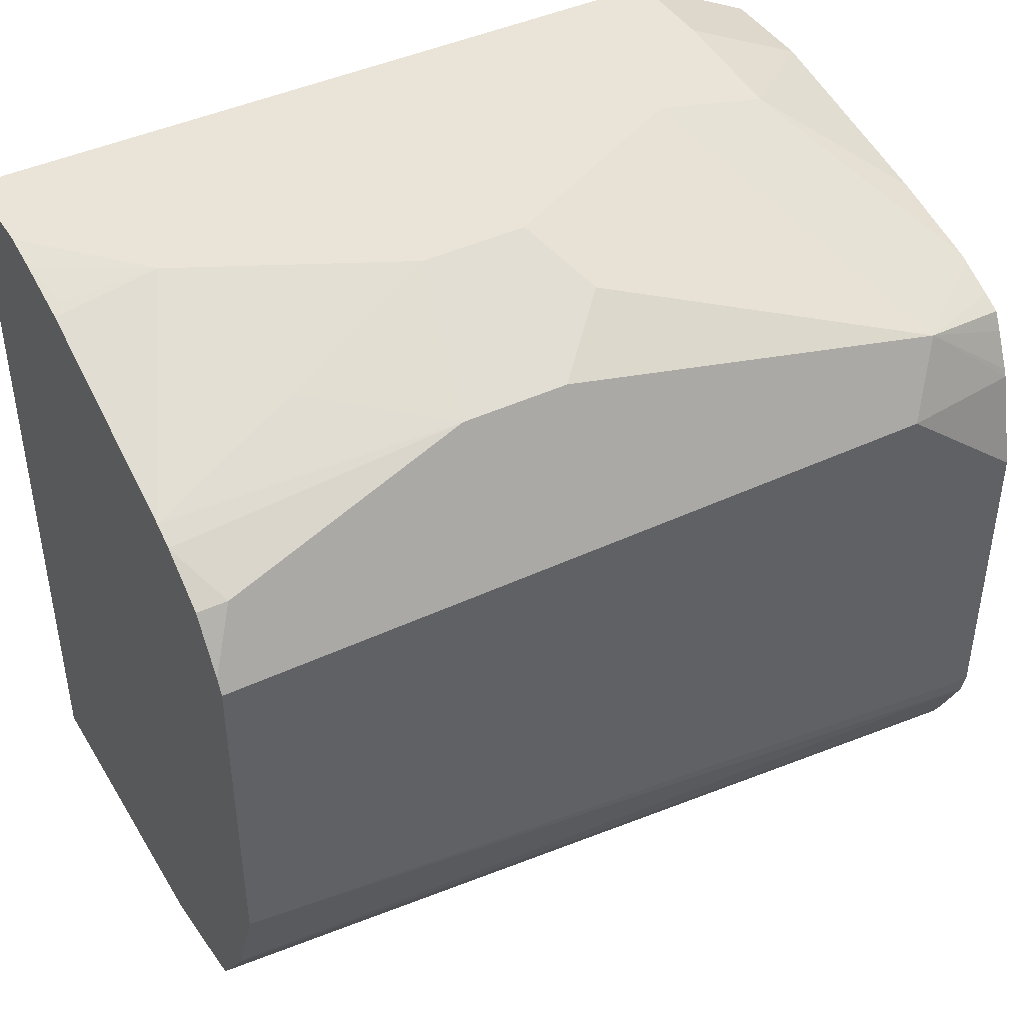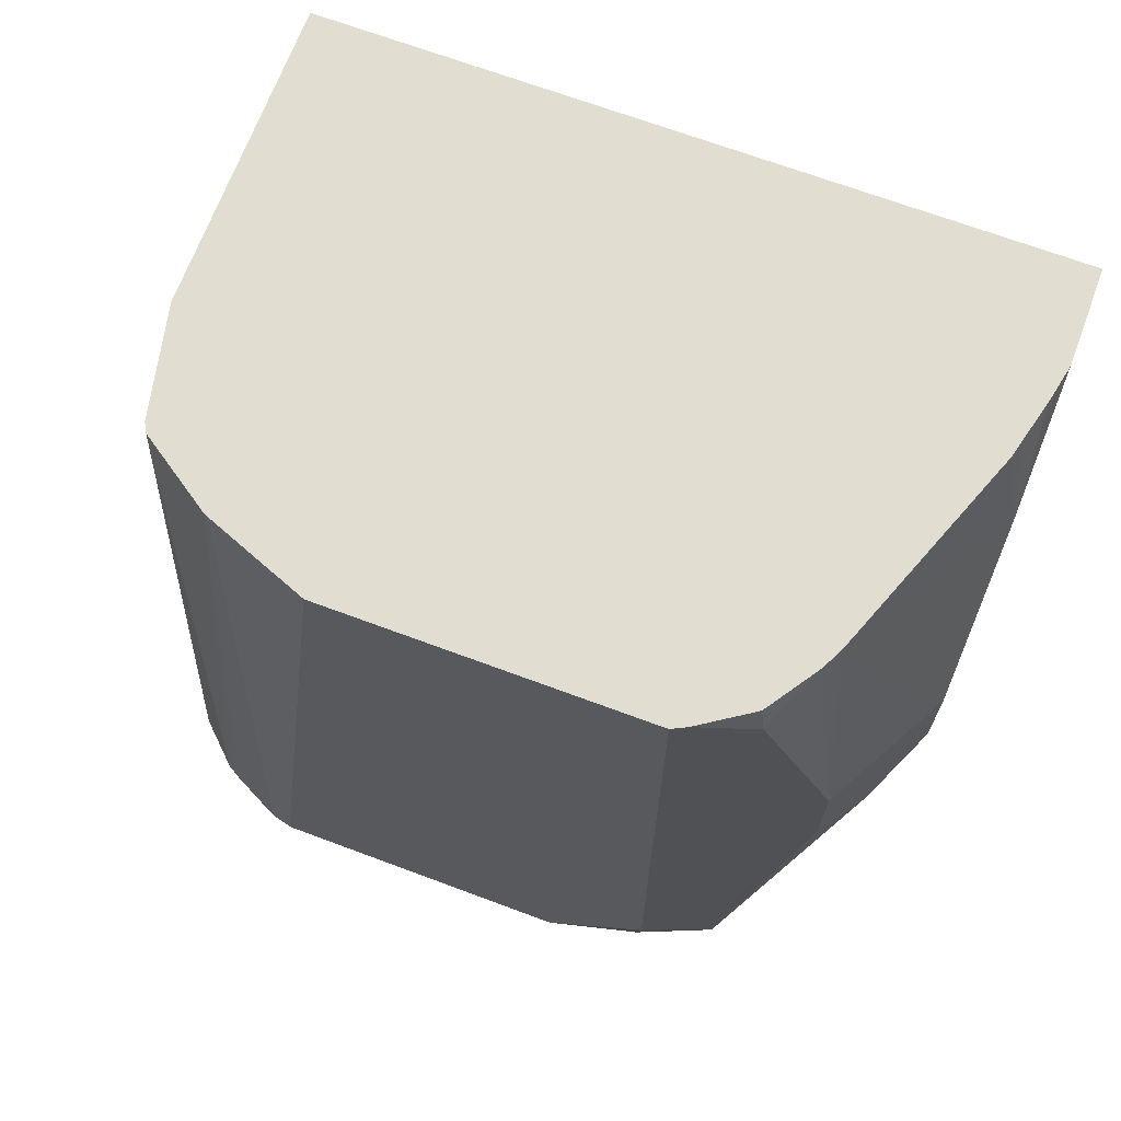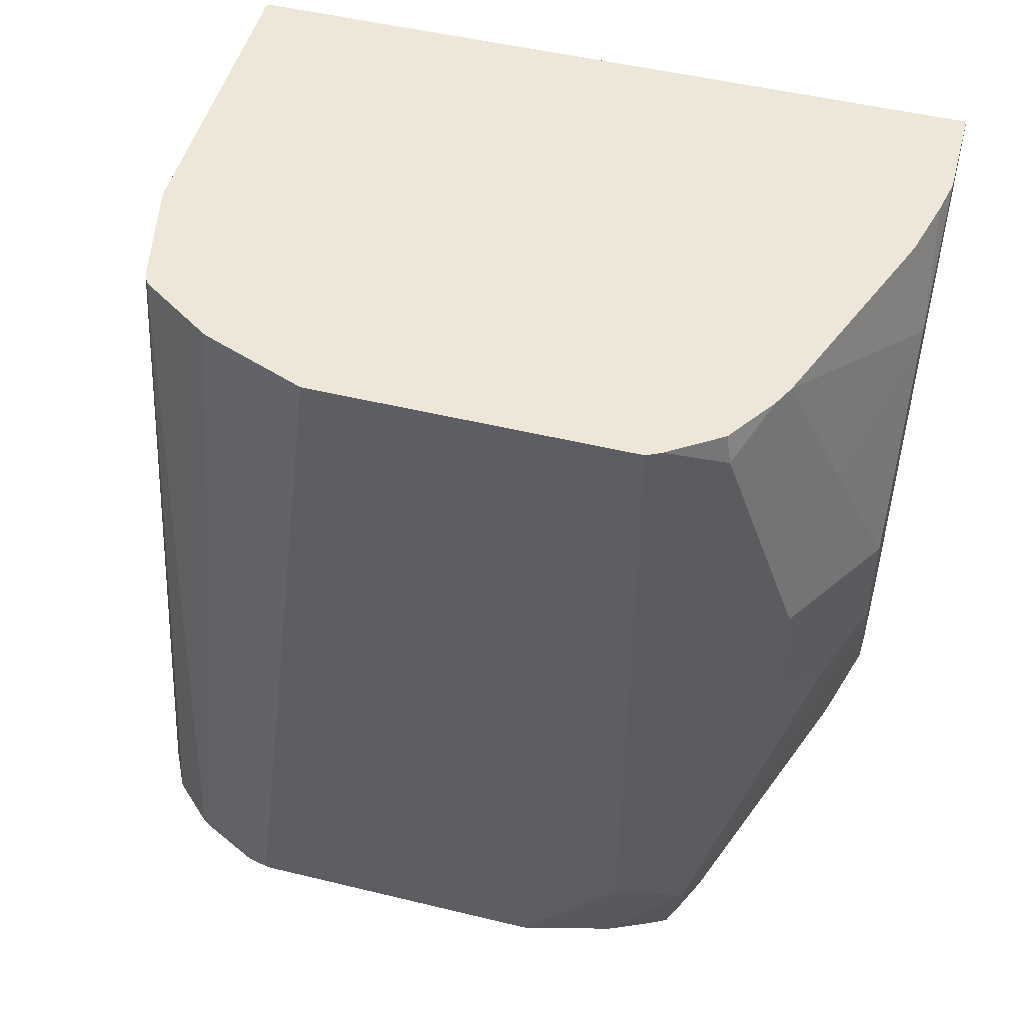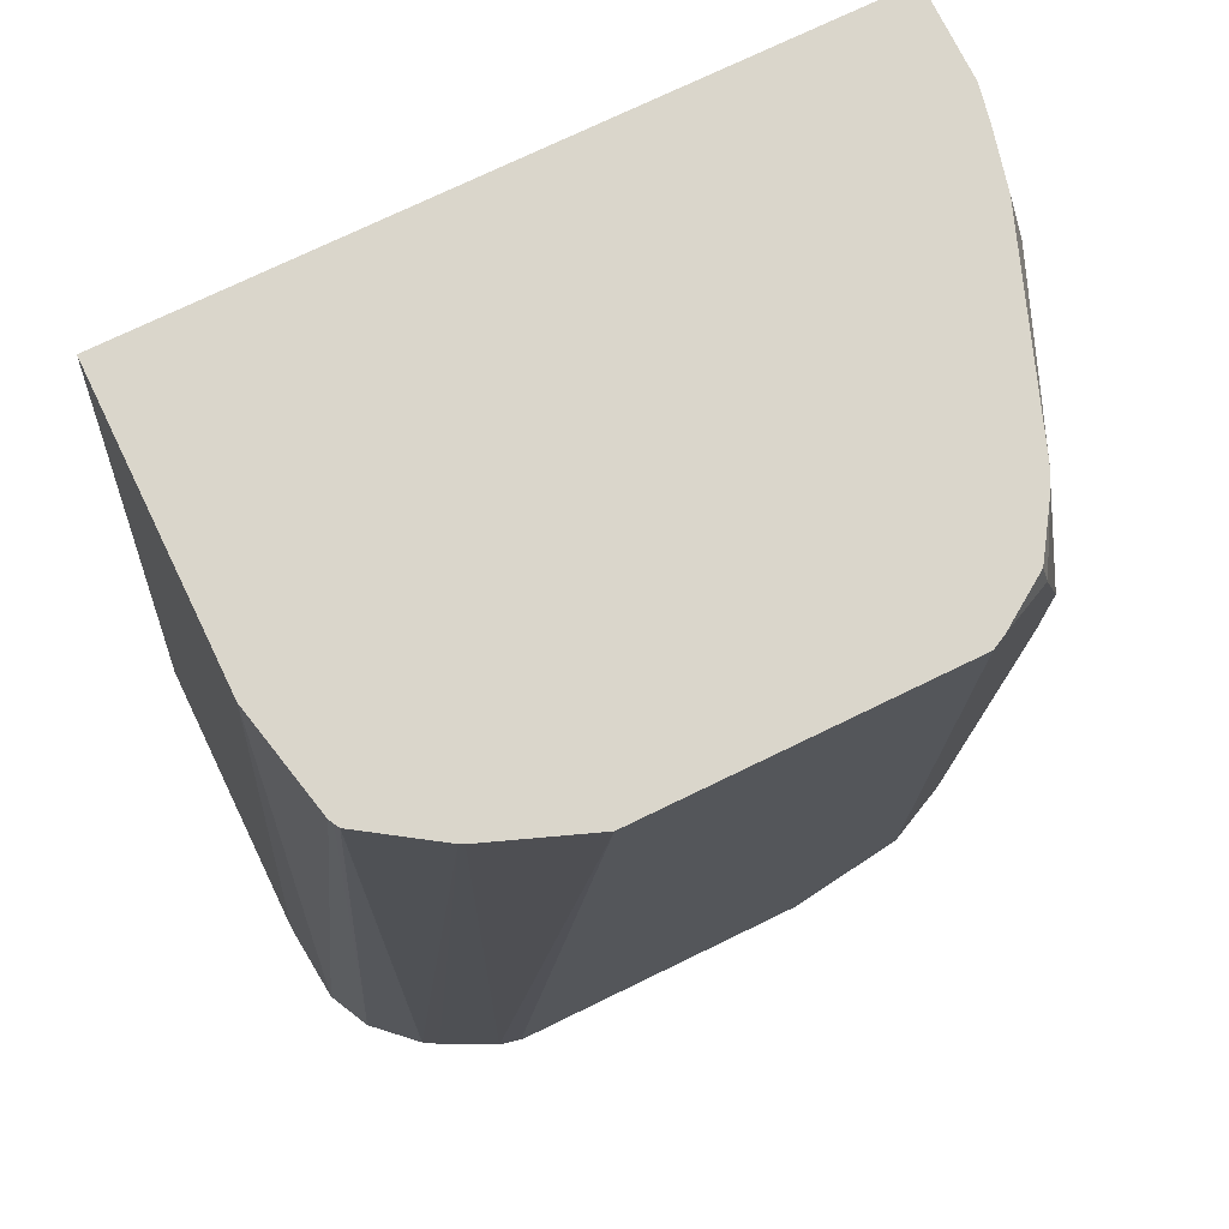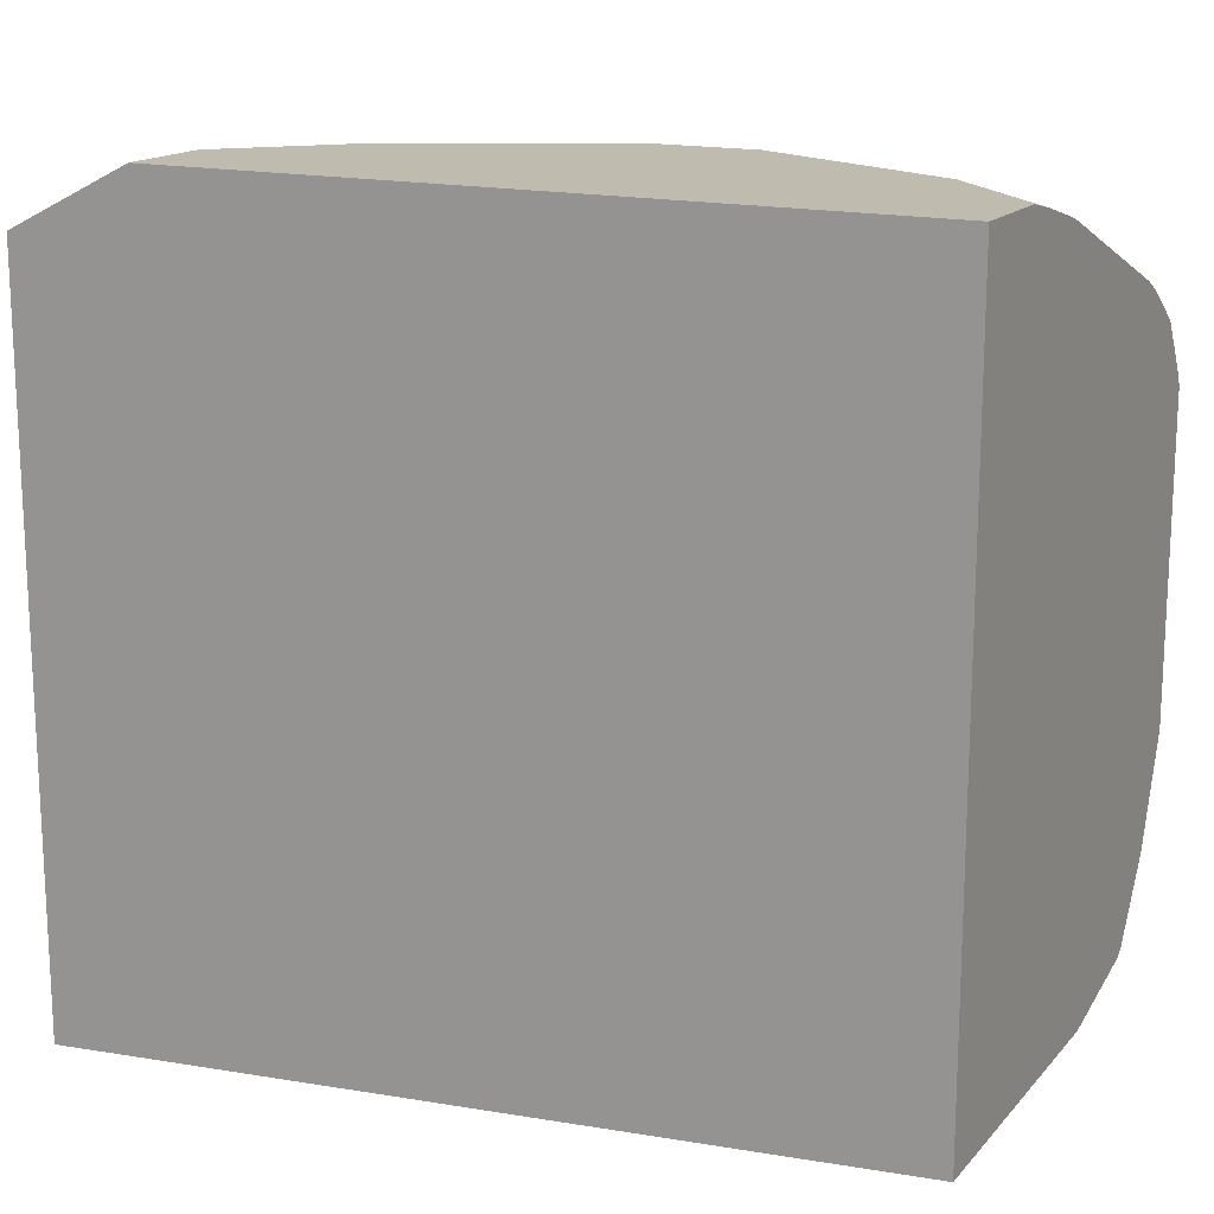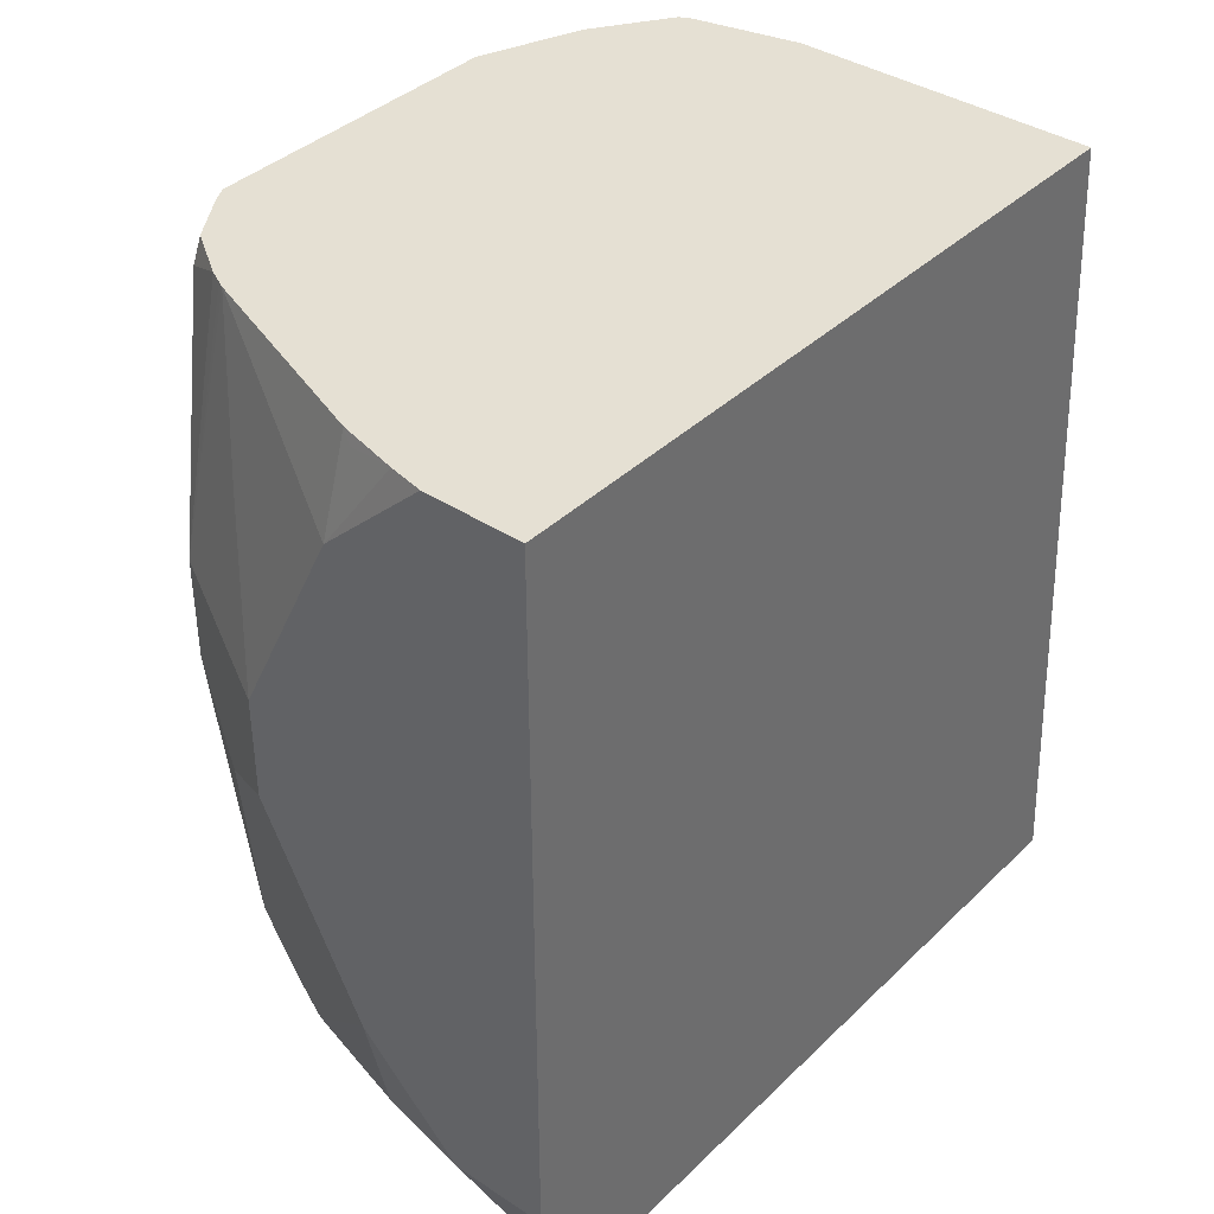
<metadata>
{"format":"obj","ext":"obj","renderer":"f3d","projection":"perspective","resolution":1024,"background":"white","views":[{"elev":42.8,"azim":60.8,"up":"+Y"},{"elev":68.9,"azim":110.5,"up":"+Z"},{"elev":49.6,"azim":105.0,"up":"+Z"},{"elev":74.0,"azim":64.1,"up":"+Z"},{"elev":16.0,"azim":-63.2,"up":"+Y"},{"elev":38.2,"azim":-140.2,"up":"+Z"}]}
</metadata>
<code>
v 0.001158 0.4118 -0.5316
v 0.001158 0.535 -0.5316
v 0.0528 0.4118 -0.5316
v 0.001158 0.4224 -0.3884
v 0.01761 0.535 -0.5316
v 0.001158 0.5397 -0.5221
v 0.06676 0.4131 -0.5316
v 0.0528 0.4224 -0.3884
v 0.001158 0.5456 -0.3884
v 0.0528 0.528 -0.5316
v 0.01761 0.5397 -0.5221
v 0.0352 0.5412 -0.5126
v 0.001158 0.5456 -0.5104
v 0.07403 0.4167 -0.5316
v 0.07126 0.4265 -0.3884
v 0.01761 0.5456 -0.3884
v 0.06875 0.524 -0.5316
v 0.01761 0.5456 -0.5104
v 0.0352 0.5456 -0.4928
v 0.08092 0.424 -0.5316
v 0.07289 0.4274 -0.3884
v 0.07205 0.4269 -0.3884
v 0.02353 0.5444 -0.3884
v 0.0352 0.5456 -0.4048
v 0.06999 0.5235 -0.5316
v 0.07039 0.528 -0.5104
v 0.08212 0.5221 -0.5162
v 0.0528 0.5456 -0.4576
v 0.08243 0.4266 -0.5316
v 0.08105 0.4396 -0.3884
v 0.03402 0.5418 -0.3884
v 0.03227 0.5427 -0.3901
v 0.06921 0.5286 -0.3884
v 0.0616 0.5368 -0.4136
v 0.0528 0.5456 -0.44
v 0.07615 0.5207 -0.5316
v 0.088 0.5104 -0.5104
v 0.084 0.5087 -0.5316
v 0.08349 0.51 -0.5316
v 0.08071 0.5161 -0.5316
v 0.07919 0.5192 -0.5316
v 0.06453 0.5397 -0.4635
v 0.07626 0.5339 -0.4517
v 0.08708 0.4359 -0.5316
v 0.08144 0.4404 -0.3884
v 0.07039 0.528 -0.3884
v 0.07626 0.5339 -0.4341
v 0.088 0.4928 -0.5316
v 0.088 0.5104 -0.3884
v 0.088 0.44 -0.5316
v 0.088 0.44 -0.528
v 0.088 0.4576 -0.3884
v 0.07277 0.5268 -0.3884
v 0.08212 0.5221 -0.3931
v 0.08681 0.5128 -0.3884
v 0.08119 0.5212 -0.3884
f 23 31 32
f 27 38 39
f 27 37 38
f 25 27 36
f 24 34 35
f 27 40 41
f 24 33 34
f 24 31 33
f 24 32 31
f 23 32 24
f 27 39 40
f 26 28 27
f 17 19 26
f 20 29 30
f 19 28 26
f 17 27 25
f 17 26 27
f 16 23 24
f 14 22 15
f 14 21 22
f 14 20 21
f 12 19 17
f 27 41 36
f 12 18 19
f 20 30 21
f 27 28 42
f 37 52 51
f 27 43 37
f 11 18 12
f 54 56 55
f 53 56 54
f 49 54 55
f 47 54 49
f 47 53 54
f 46 53 47
f 44 52 45
f 44 51 52
f 44 50 51
f 37 50 48
f 27 42 43
f 37 51 50
f 37 47 49
f 37 43 47
f 37 48 38
f 34 47 35
f 33 47 34
f 33 46 47
f 29 45 30
f 29 44 45
f 28 43 42
f 28 47 43
f 28 35 47
f 37 49 52
f 10 12 17
f 2 6 11
f 9 19 18
f 1 6 2
f 1 13 6
f 1 9 13
f 1 4 9
f 1 8 4
f 1 3 8
f 1 7 3
f 1 14 7
f 1 20 14
f 1 29 20
f 1 44 29
f 1 50 44
f 1 48 50
f 1 38 48
f 1 39 38
f 1 40 39
f 1 41 40
f 1 36 41
f 1 25 36
f 1 17 25
f 1 10 17
f 1 5 10
f 9 18 13
f 2 11 5
f 3 7 8
f 1 2 5
f 4 15 22
f 4 8 15
f 9 35 28
f 9 24 35
f 9 16 24
f 7 15 8
f 7 14 15
f 6 18 11
f 6 13 18
f 5 11 12
f 4 16 9
f 4 23 16
f 4 31 23
f 5 12 10
f 4 46 33
f 4 22 21
f 4 33 31
f 4 21 30
f 4 30 45
f 4 45 52
f 9 28 19
f 4 49 55
f 4 55 56
f 4 56 53
f 4 53 46
f 4 52 49

</code>
